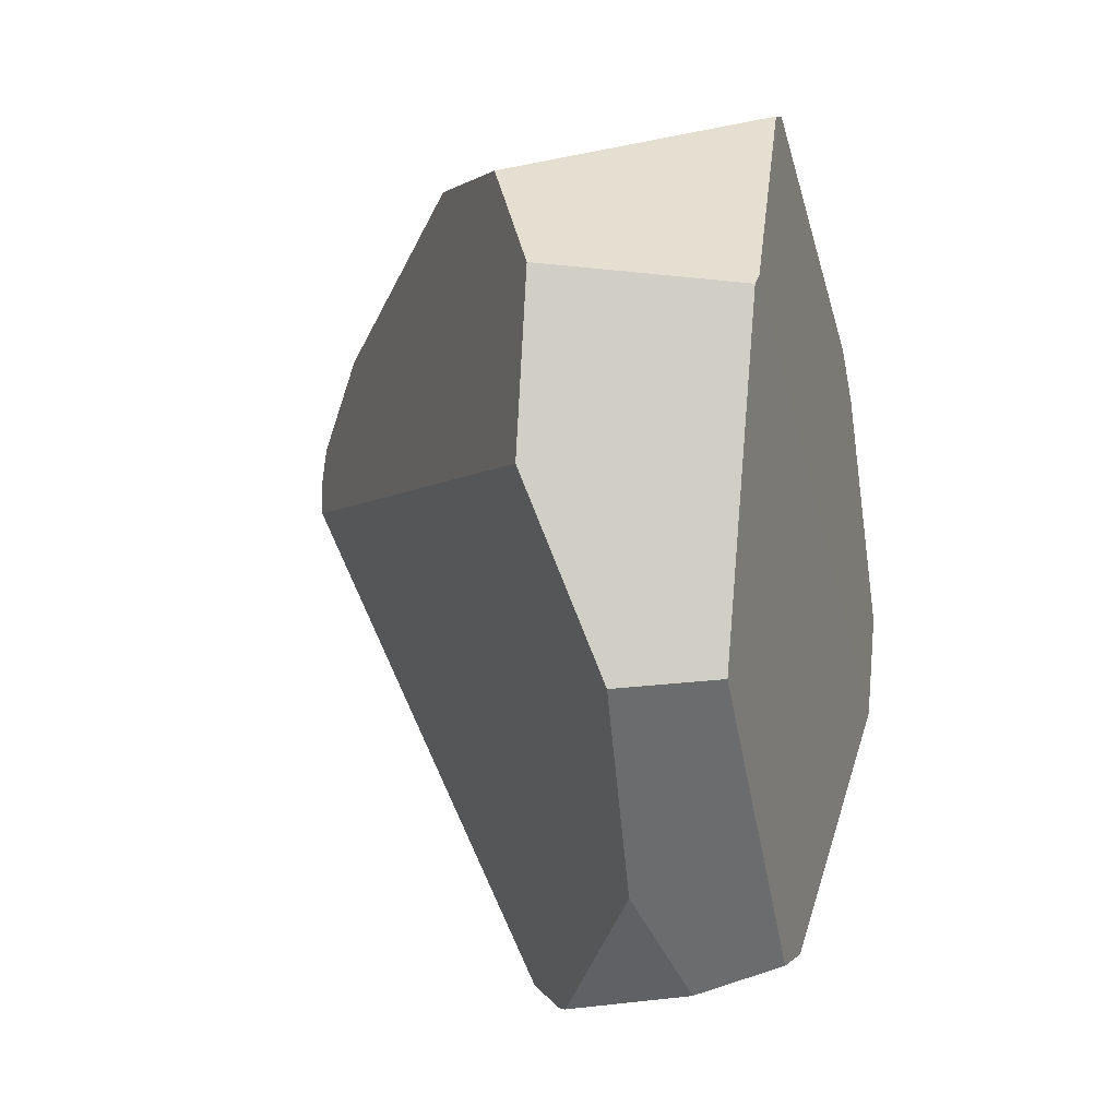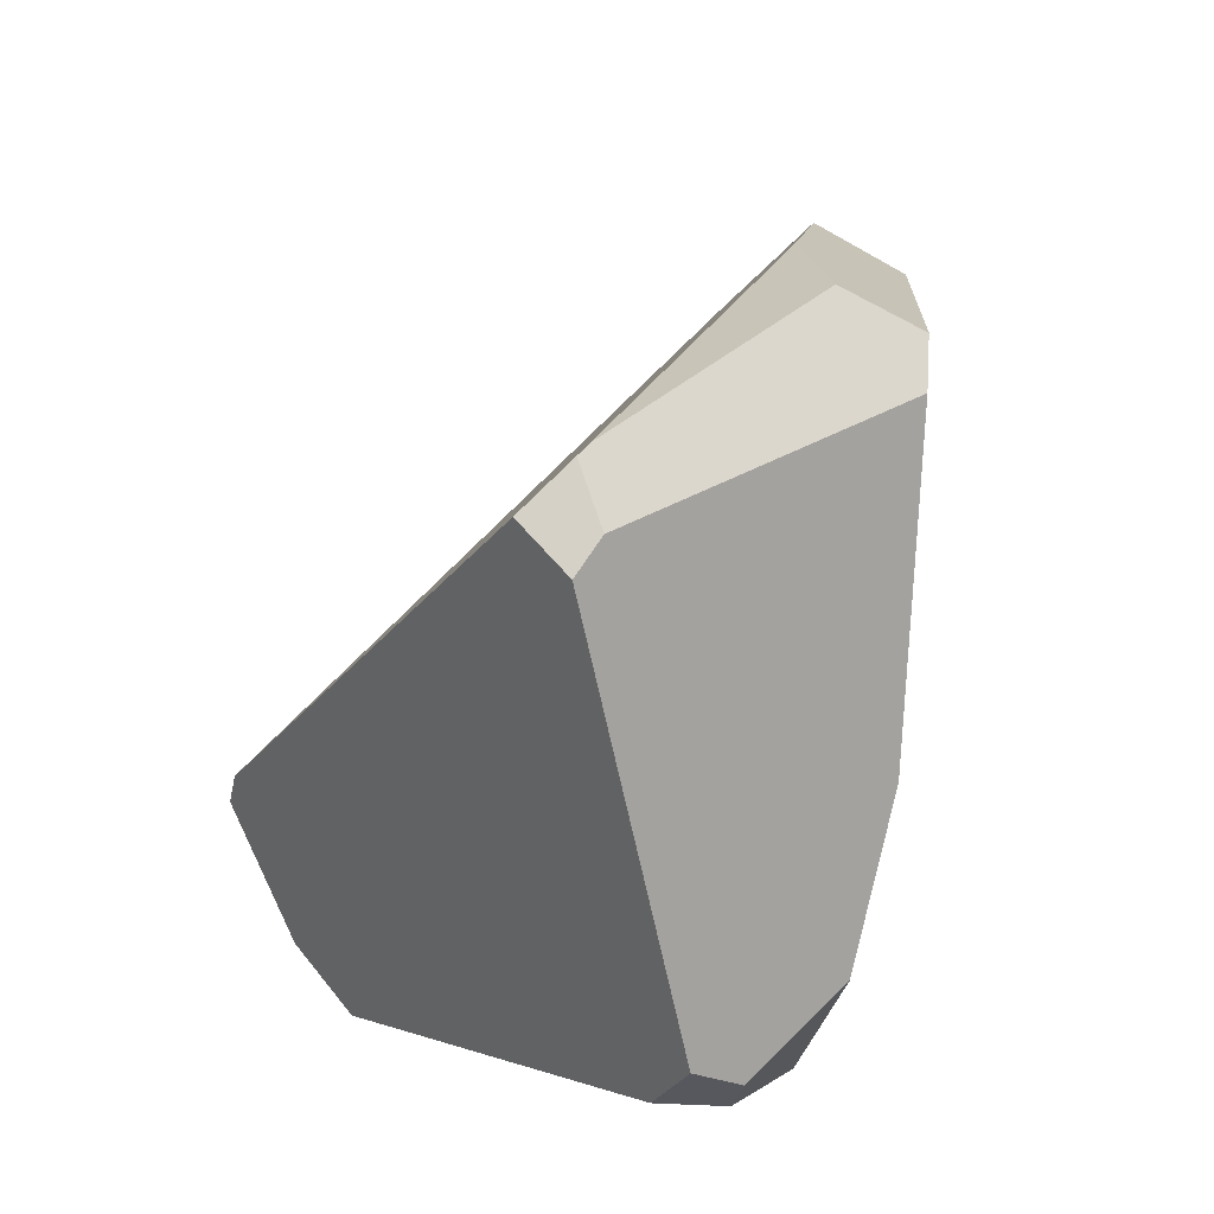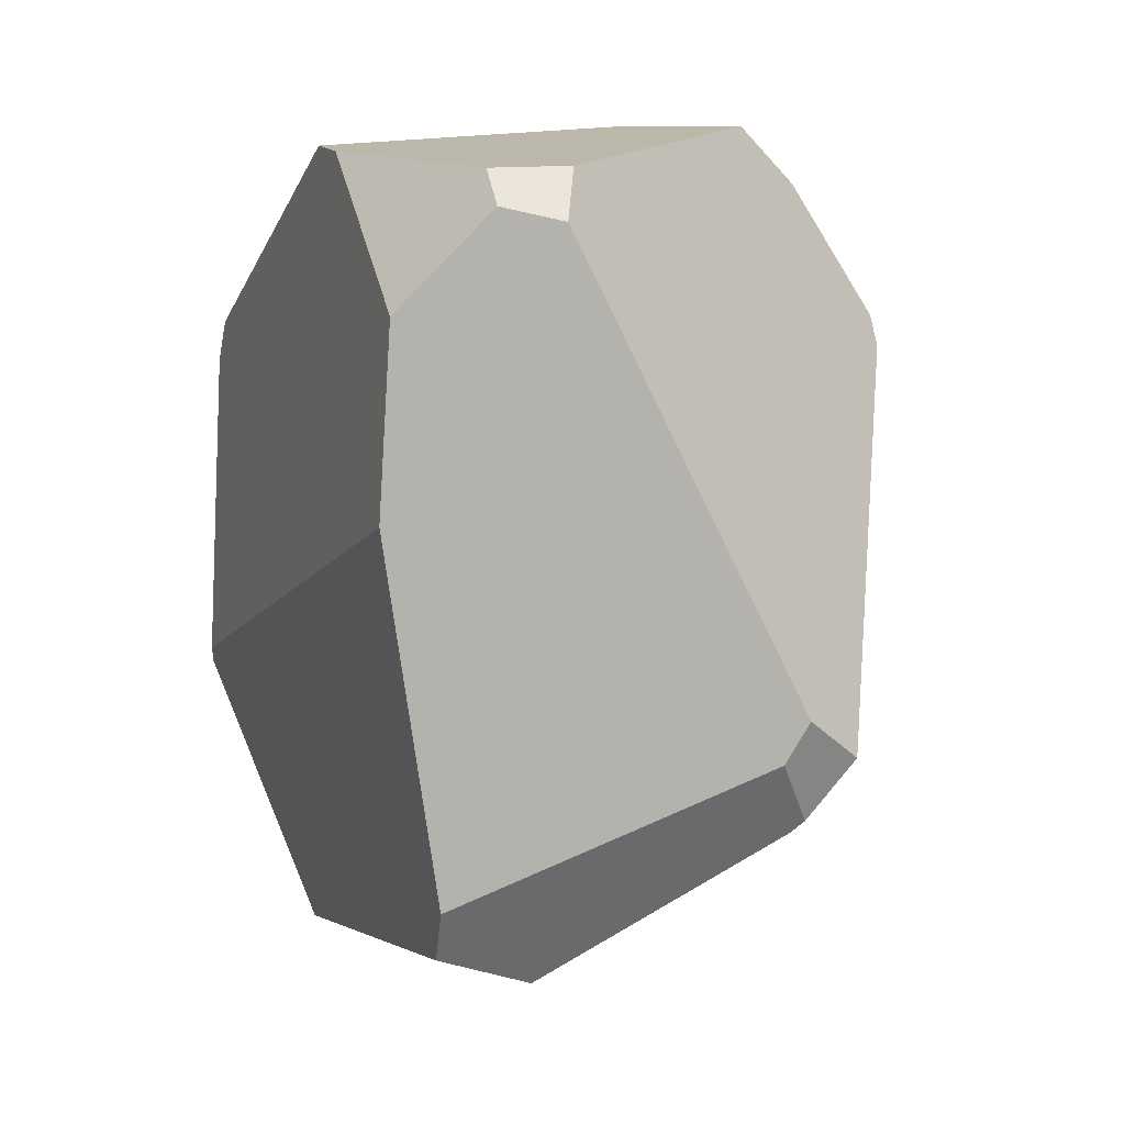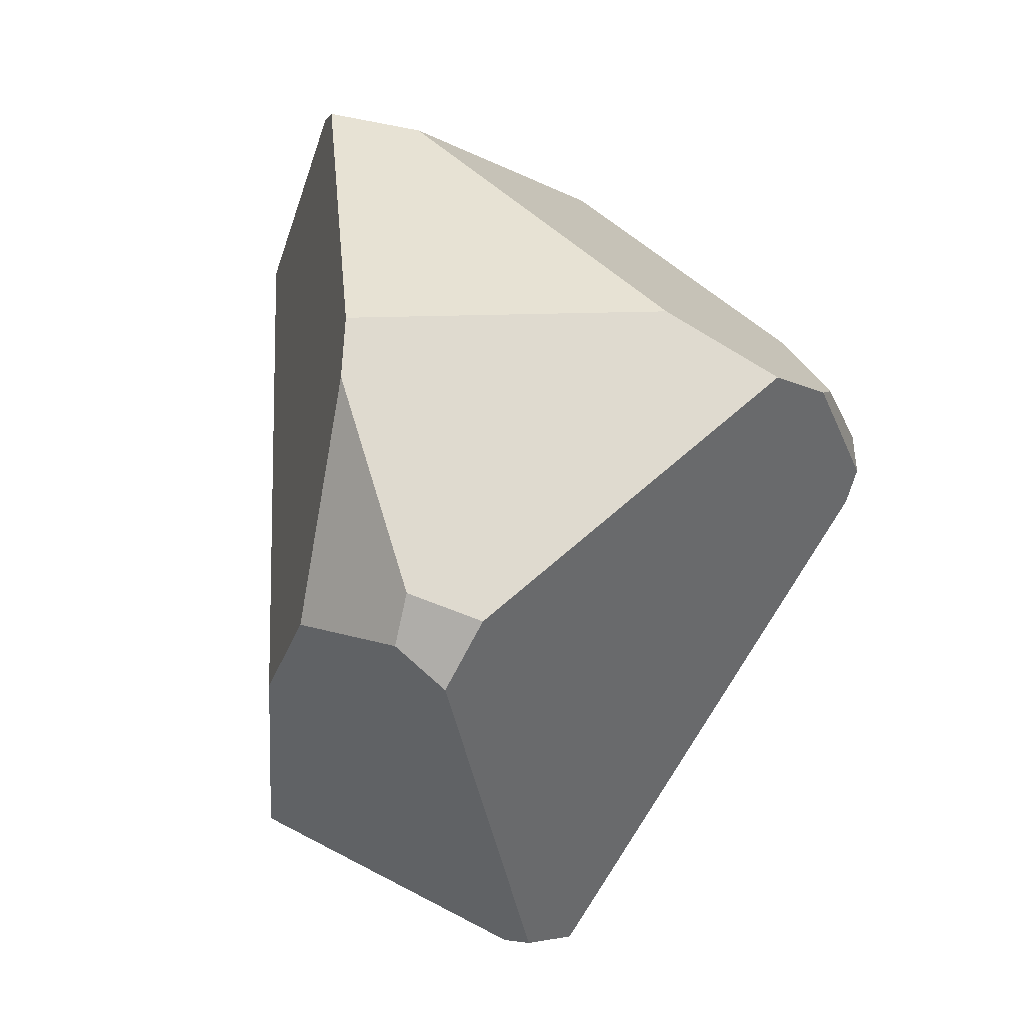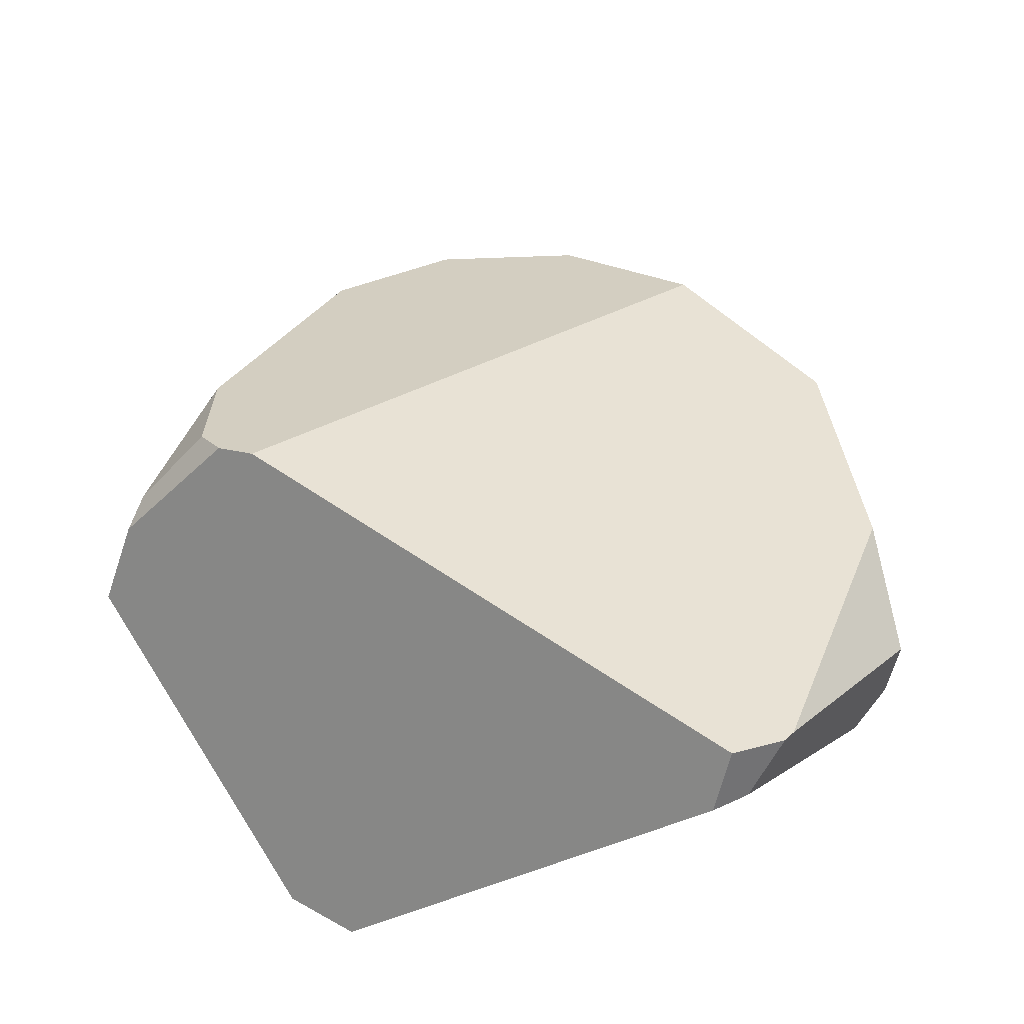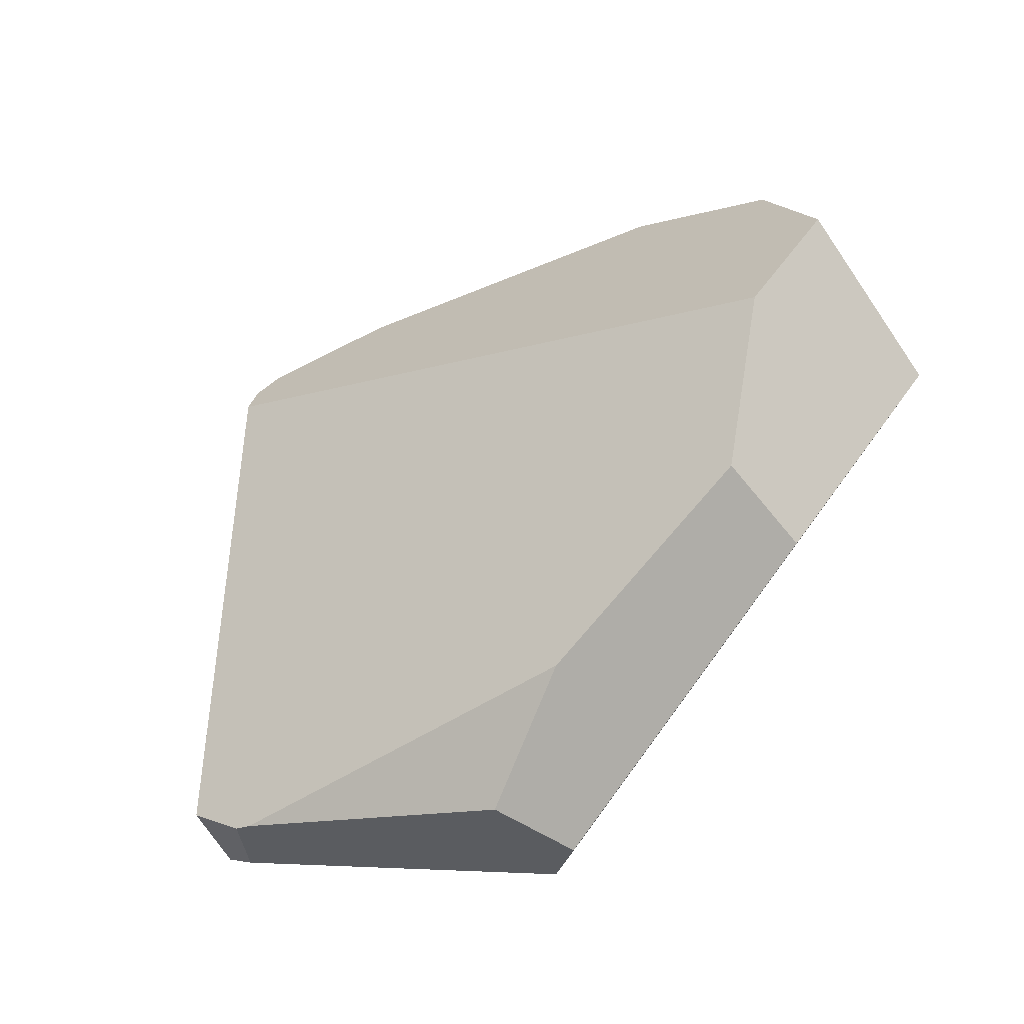
<metadata>
{"format":"obj","ext":"obj","renderer":"f3d","projection":"perspective","resolution":1024,"background":"white","views":[{"elev":-41.0,"azim":17.0,"up":"+Y"},{"elev":-63.8,"azim":-15.9,"up":"+Z"},{"elev":-11.8,"azim":163.1,"up":"+Y"},{"elev":-43.4,"azim":161.9,"up":"+Z"},{"elev":-31.6,"azim":-81.8,"up":"+Z"},{"elev":-76.1,"azim":-30.6,"up":"+Y"}]}
</metadata>
<code>
g  Instance
v 1.244 -50.27 -0.5297
v 2.009 -50.26 -0.8887
v 1.084 -49.62 -0.6104
v 1.084 -49.62 -0.6104
v 2.009 -50.26 -0.8887
v 2.077 -48.92 -1.241
v 2.077 -48.92 -1.241
v 2.009 -50.26 -0.8887
v 2.022 -50.2 -0.9091
v 1.341 -49.2 -4.285
v 1.573 -49.12 -4.176
v 0.4124 -50.94 -4.2
v 0.4124 -50.94 -4.2
v 1.573 -49.12 -4.176
v 0.4802 -51.09 -4.106
v 0.4802 -51.09 -4.106
v 1.573 -49.12 -4.176
v 1.536 -51.58 -3.308
v 1.536 -51.58 -3.308
v 1.573 -49.12 -4.176
v 1.861 -50.2 -3.618
v 1.861 -50.2 -3.618
v 1.573 -49.12 -4.176
v 1.888 -49.47 -3.864
v 1.888 -49.47 -3.864
v 1.573 -49.12 -4.176
v 1.974 -48.63 -3.257
v 1.974 -48.63 -3.257
v 1.573 -49.12 -4.176
v 1.583 -48.94 -4.056
v 1.13 -51.82 -3.113
v 1.507 -51.74 -3.128
v 1.046 -51.74 -2.493
v 1.046 -51.74 -2.493
v 1.507 -51.74 -3.128
v 1.255 -51.53 -1.479
v 1.255 -51.53 -1.479
v 1.507 -51.74 -3.128
v 1.665 -51.47 -1.629
v 1.994 -48.52 -3.022
v 2.078 -48.78 -1.371
v 1.974 -48.63 -3.257
v 1.974 -48.63 -3.257
v 2.078 -48.78 -1.371
v 1.888 -49.47 -3.864
v 1.888 -49.47 -3.864
v 2.078 -48.78 -1.371
v 1.861 -50.2 -3.618
v 1.861 -50.2 -3.618
v 2.078 -48.78 -1.371
v 2.022 -50.2 -0.9091
v 2.022 -50.2 -0.9091
v 2.078 -48.78 -1.371
v 2.077 -48.92 -1.241
v 0.2098 -48.25 -3.059
v 1.273 -48.92 -4.132
v -0.08498 -48.42 -2.89
v -0.08498 -48.42 -2.89
v 1.273 -48.92 -4.132
v -0.4855 -48.93 -2.764
v -0.4855 -48.93 -2.764
v 1.273 -48.92 -4.132
v -0.4938 -49.08 -2.813
v -0.4938 -49.08 -2.813
v 1.273 -48.92 -4.132
v 0.1759 -51.04 -4.053
v 0.1759 -51.04 -4.053
v 1.273 -48.92 -4.132
v 0.4124 -50.94 -4.2
v 0.4124 -50.94 -4.2
v 1.273 -48.92 -4.132
v 1.341 -49.2 -4.285
v 1.536 -51.58 -3.308
v 1.861 -50.2 -3.618
v 1.507 -51.74 -3.128
v 1.507 -51.74 -3.128
v 1.861 -50.2 -3.618
v 1.665 -51.47 -1.629
v 1.665 -51.47 -1.629
v 1.861 -50.2 -3.618
v 2.009 -50.26 -0.8887
v 2.009 -50.26 -0.8887
v 1.861 -50.2 -3.618
v 2.022 -50.2 -0.9091
v 1.994 -48.52 -3.022
v 1.974 -48.63 -3.257
v 0.7023 -48.23 -2.843
v 0.7023 -48.23 -2.843
v 1.974 -48.63 -3.257
v 0.2098 -48.25 -3.059
v 0.2098 -48.25 -3.059
v 1.974 -48.63 -3.257
v 1.273 -48.92 -4.132
v 1.273 -48.92 -4.132
v 1.974 -48.63 -3.257
v 1.583 -48.94 -4.056
v 0.4802 -51.09 -4.106
v 0.334 -51.26 -3.931
v 0.4124 -50.94 -4.2
v 0.4124 -50.94 -4.2
v 0.334 -51.26 -3.931
v 0.1759 -51.04 -4.053
v 1.994 -48.52 -3.022
v 0.7023 -48.23 -2.843
v 2.078 -48.78 -1.371
v 2.078 -48.78 -1.371
v 0.7023 -48.23 -2.843
v 1.689 -48.67 -1.474
v -0.4302 -48.83 -2.659
v -0.1645 -48.5 -2.775
v -0.4855 -48.93 -2.764
v -0.4855 -48.93 -2.764
v -0.1645 -48.5 -2.775
v -0.08498 -48.42 -2.89
v 2.009 -50.26 -0.8887
v 1.244 -50.27 -0.5297
v 1.665 -51.47 -1.629
v 1.665 -51.47 -1.629
v 1.244 -50.27 -0.5297
v 1.255 -51.53 -1.479
v 1.255 -51.53 -1.479
v 1.244 -50.27 -0.5297
v 1.085 -50.89 -0.9135
v 1.084 -49.62 -0.6104
v 0.7132 -49.15 -1.044
v 1.244 -50.27 -0.5297
v 1.244 -50.27 -0.5297
v 0.7132 -49.15 -1.044
v 1.085 -50.89 -0.9135
v 1.085 -50.89 -0.9135
v 0.7132 -49.15 -1.044
v -0.4938 -49.08 -2.813
v -0.4938 -49.08 -2.813
v 0.7132 -49.15 -1.044
v -0.4855 -48.93 -2.764
v -0.4855 -48.93 -2.764
v 0.7132 -49.15 -1.044
v -0.4302 -48.83 -2.659
v -0.4302 -48.83 -2.659
v 0.7132 -49.15 -1.044
v -0.1162 -48.79 -2.184
v -0.08498 -48.42 -2.89
v -0.1645 -48.5 -2.775
v 0.2098 -48.25 -3.059
v 0.2098 -48.25 -3.059
v -0.1645 -48.5 -2.775
v 0.7023 -48.23 -2.843
v 0.7023 -48.23 -2.843
v -0.1645 -48.5 -2.775
v 1.689 -48.67 -1.474
v 1.689 -48.67 -1.474
v -0.1645 -48.5 -2.775
v 0.7132 -49.15 -1.044
v 0.7132 -49.15 -1.044
v -0.1645 -48.5 -2.775
v -0.1162 -48.79 -2.184
v -0.4302 -48.83 -2.659
v -0.1162 -48.79 -2.184
v -0.1645 -48.5 -2.775
v 0.334 -51.26 -3.931
v 0.3708 -51.3 -3.879
v 0.1759 -51.04 -4.053
v 0.1759 -51.04 -4.053
v 0.3708 -51.3 -3.879
v -0.4938 -49.08 -2.813
v -0.4938 -49.08 -2.813
v 0.3708 -51.3 -3.879
v 1.085 -50.89 -0.9135
v 1.085 -50.89 -0.9135
v 0.3708 -51.3 -3.879
v 1.255 -51.53 -1.479
v 1.255 -51.53 -1.479
v 0.3708 -51.3 -3.879
v 1.046 -51.74 -2.493
v 0.3708 -51.3 -3.879
v 1.13 -51.82 -3.113
v 1.046 -51.74 -2.493
v 0.334 -51.26 -3.931
v 0.4802 -51.09 -4.106
v 0.3708 -51.3 -3.879
v 0.3708 -51.3 -3.879
v 0.4802 -51.09 -4.106
v 1.13 -51.82 -3.113
v 1.13 -51.82 -3.113
v 0.4802 -51.09 -4.106
v 1.507 -51.74 -3.128
v 1.507 -51.74 -3.128
v 0.4802 -51.09 -4.106
v 1.536 -51.58 -3.308
v 2.078 -48.78 -1.371
v 1.689 -48.67 -1.474
v 2.077 -48.92 -1.241
v 2.077 -48.92 -1.241
v 1.689 -48.67 -1.474
v 1.084 -49.62 -0.6104
v 1.084 -49.62 -0.6104
v 1.689 -48.67 -1.474
v 0.7132 -49.15 -1.044
v 1.273 -48.92 -4.132
v 1.583 -48.94 -4.056
v 1.341 -49.2 -4.285
v 1.341 -49.2 -4.285
v 1.583 -48.94 -4.056
v 1.573 -49.12 -4.176
f 1 2 3
f 4 5 6
f 7 8 9
f 10 11 12
f 13 14 15
f 16 17 18
f 19 20 21
f 22 23 24
f 25 26 27
f 28 29 30
f 31 32 33
f 34 35 36
f 37 38 39
f 40 41 42
f 43 44 45
f 46 47 48
f 49 50 51
f 52 53 54
f 55 56 57
f 58 59 60
f 61 62 63
f 64 65 66
f 67 68 69
f 70 71 72
f 73 74 75
f 76 77 78
f 79 80 81
f 82 83 84
f 85 86 87
f 88 89 90
f 91 92 93
f 94 95 96
f 97 98 99
f 100 101 102
f 103 104 105
f 106 107 108
f 109 110 111
f 112 113 114
f 115 116 117
f 118 119 120
f 121 122 123
f 124 125 126
f 127 128 129
f 130 131 132
f 133 134 135
f 136 137 138
f 139 140 141
f 142 143 144
f 145 146 147
f 148 149 150
f 151 152 153
f 154 155 156
f 157 158 159
f 160 161 162
f 163 164 165
f 166 167 168
f 169 170 171
f 172 173 174
f 175 176 177
f 178 179 180
f 181 182 183
f 184 185 186
f 187 188 189
f 190 191 192
f 193 194 195
f 196 197 198
f 199 200 201
f 202 203 204

</code>
